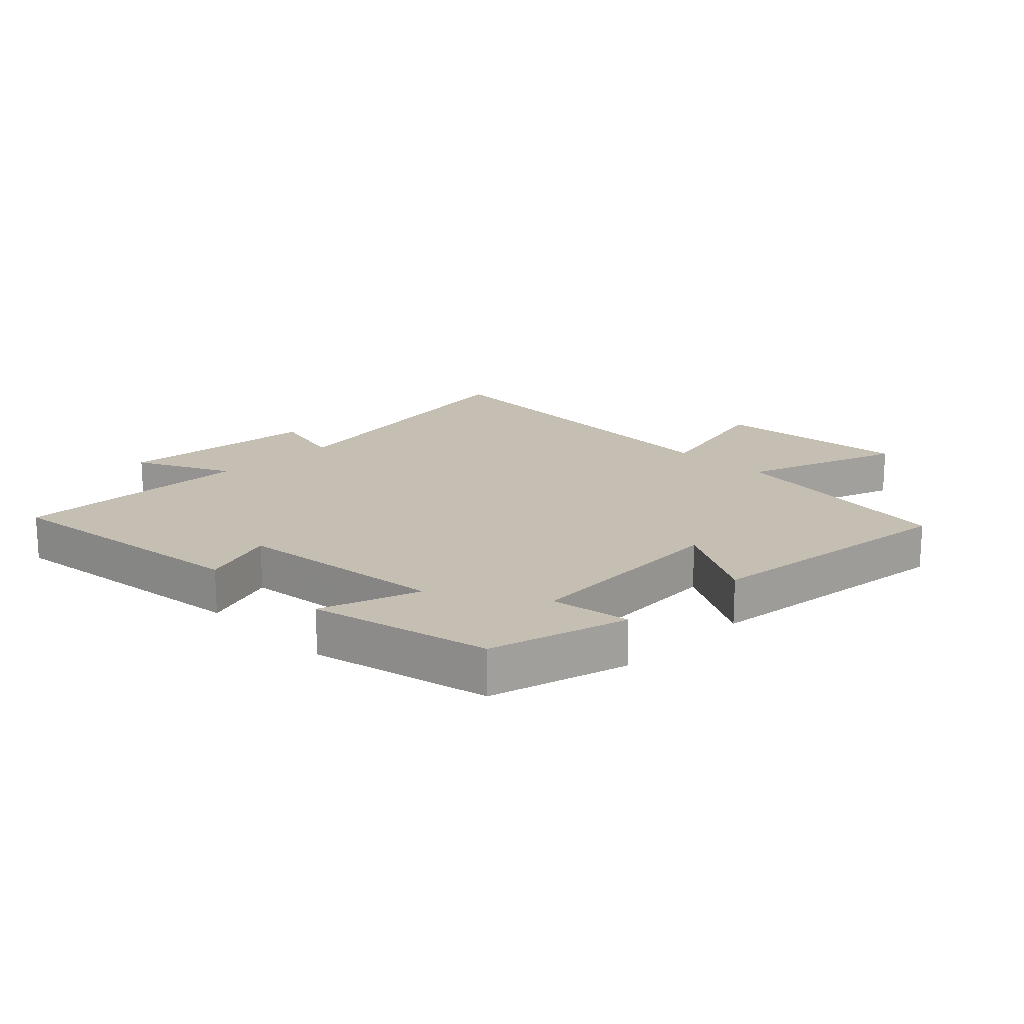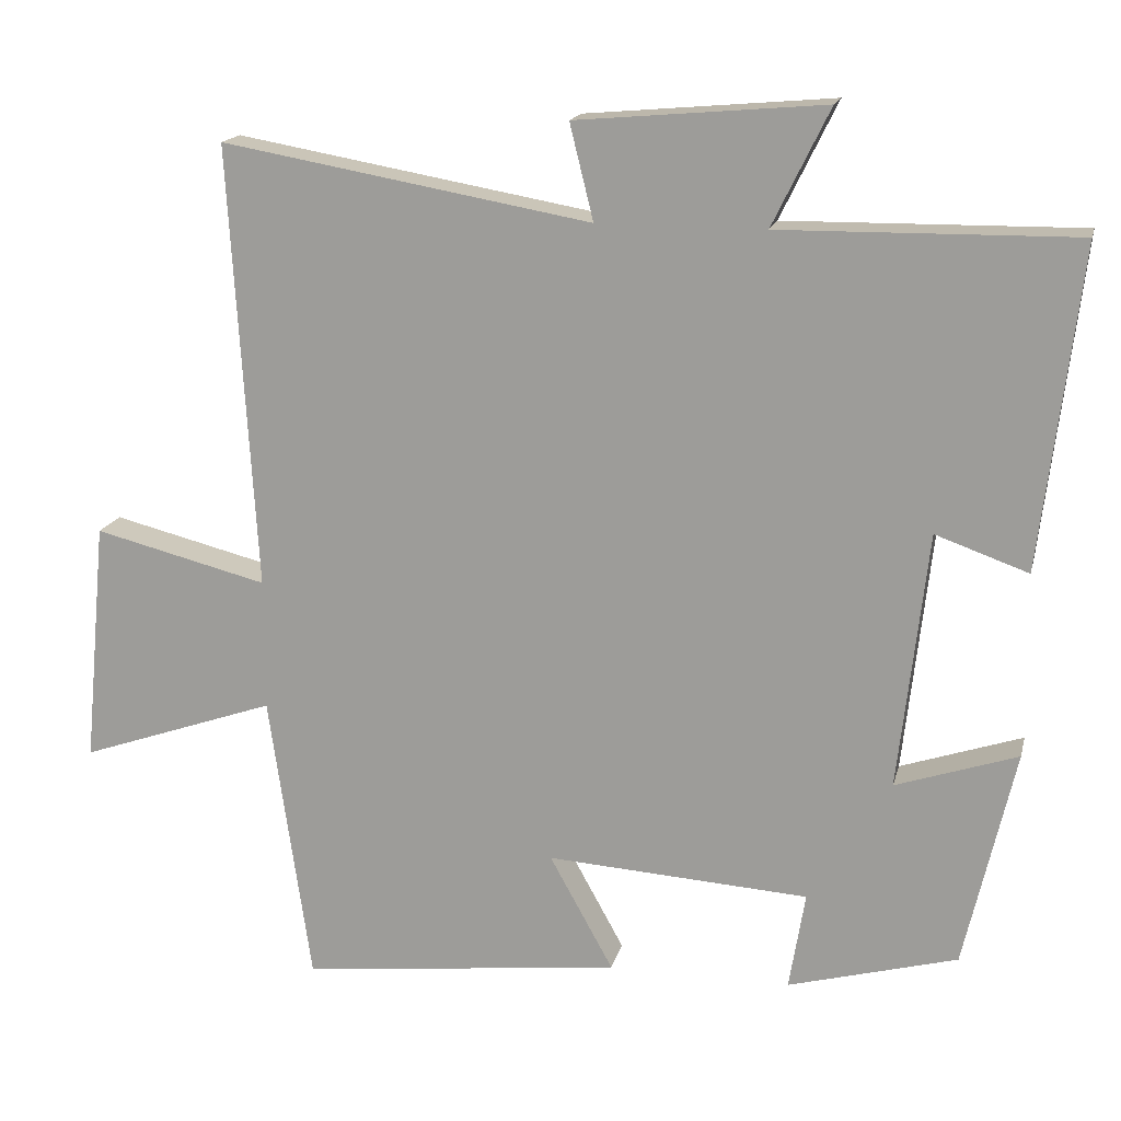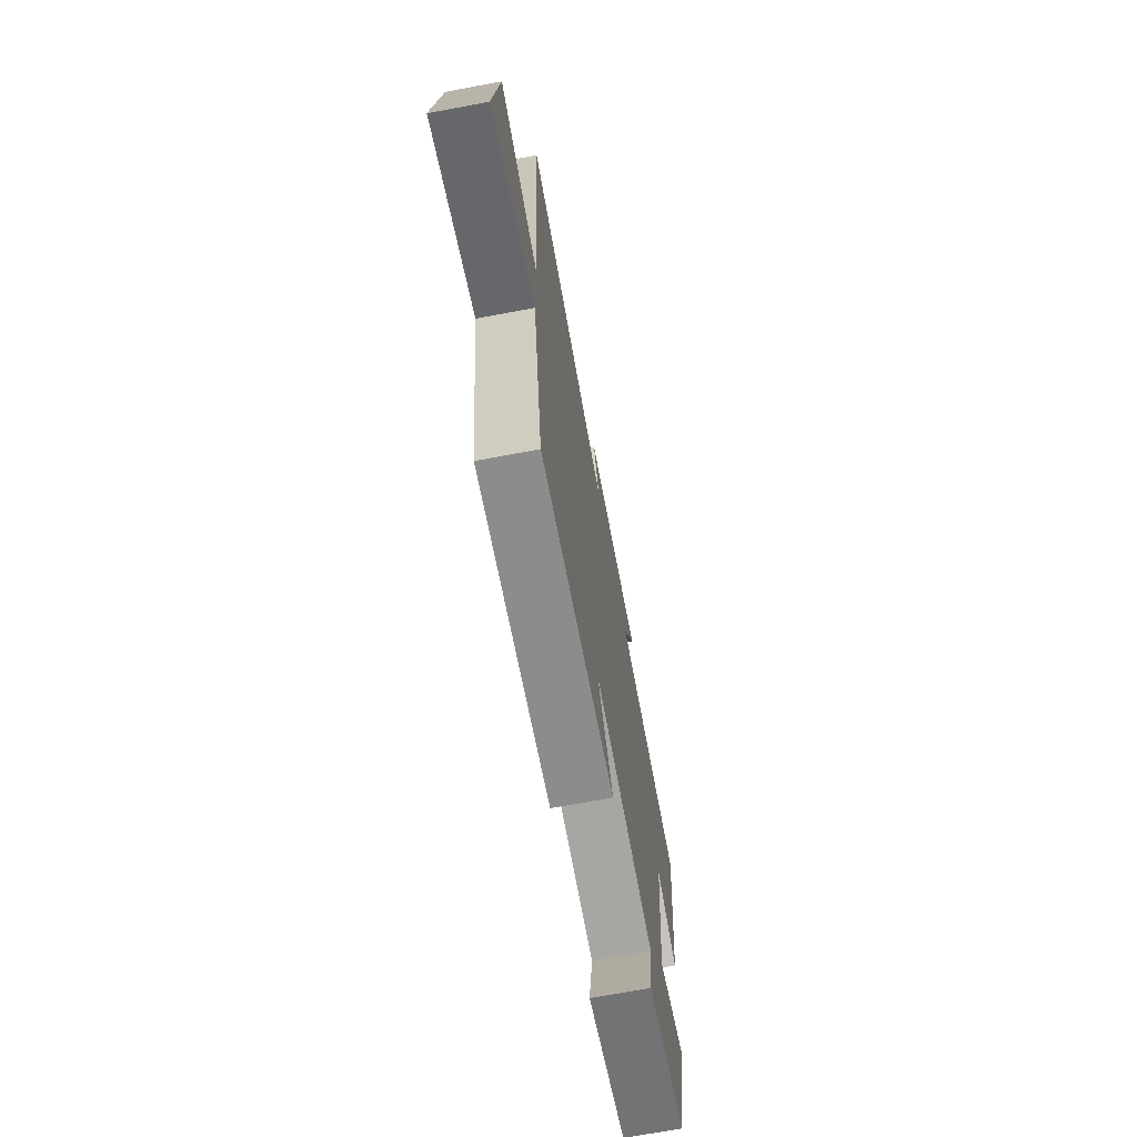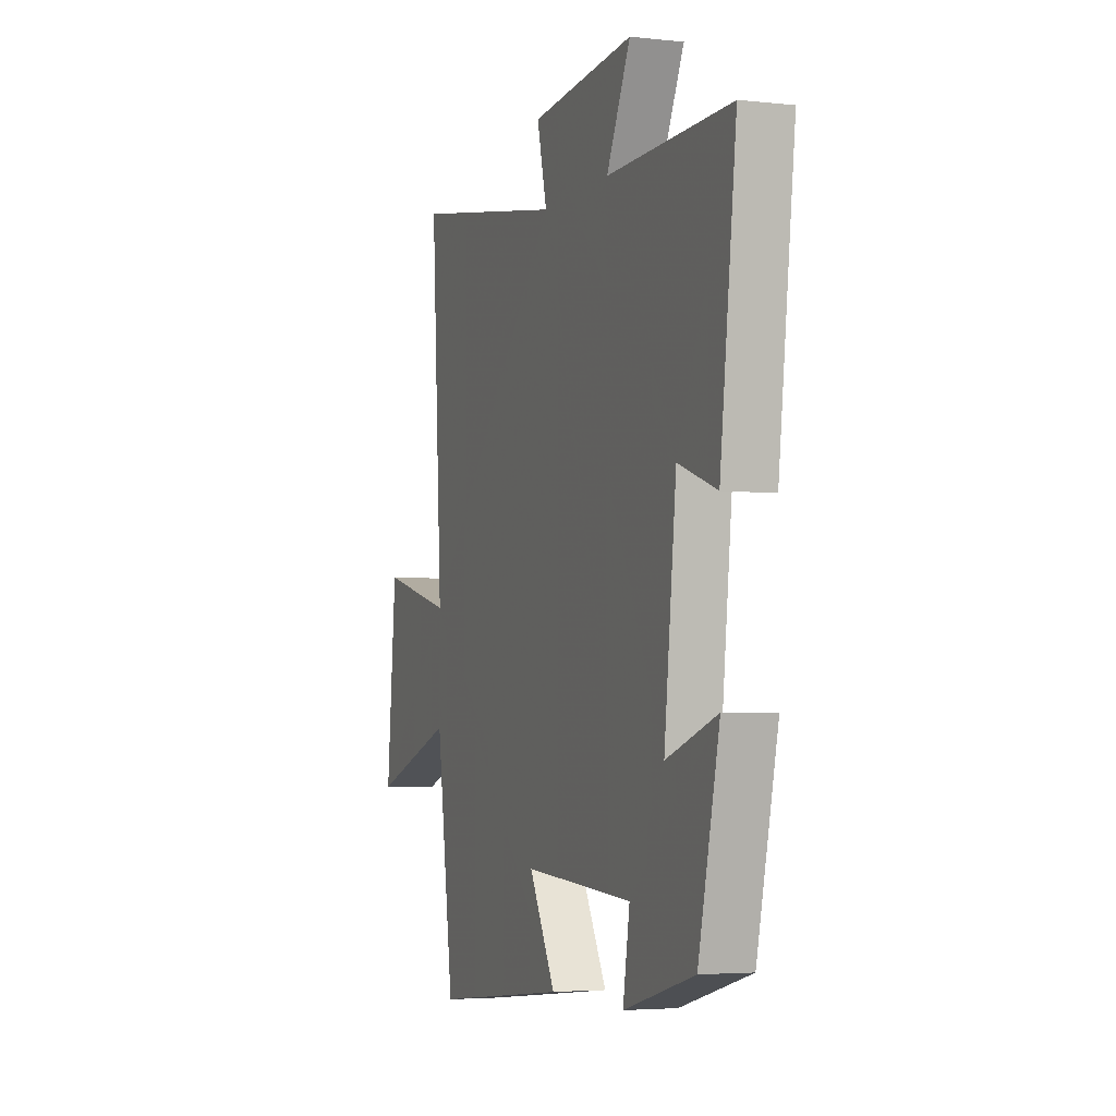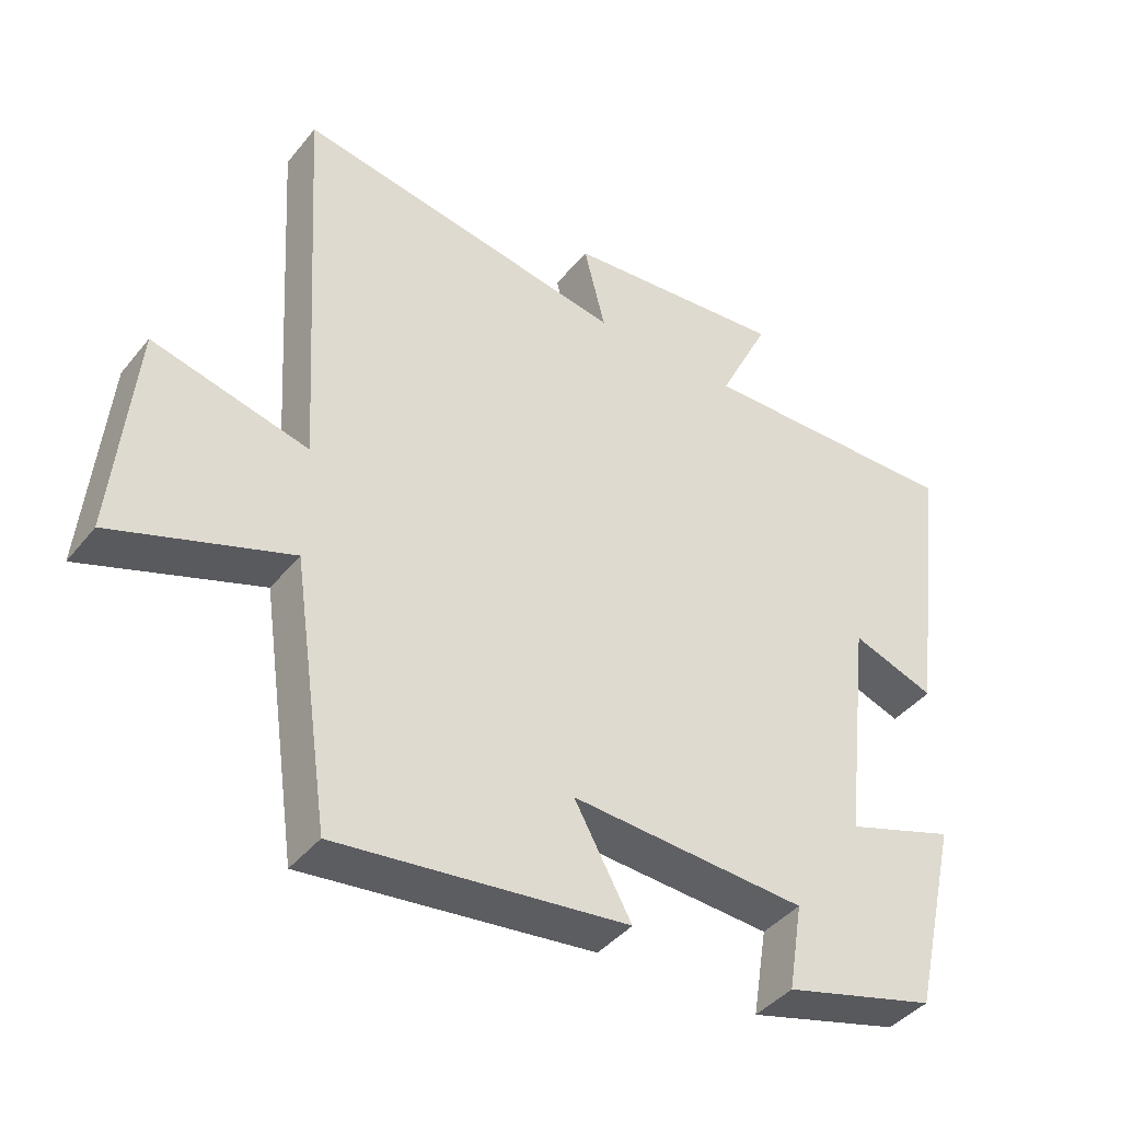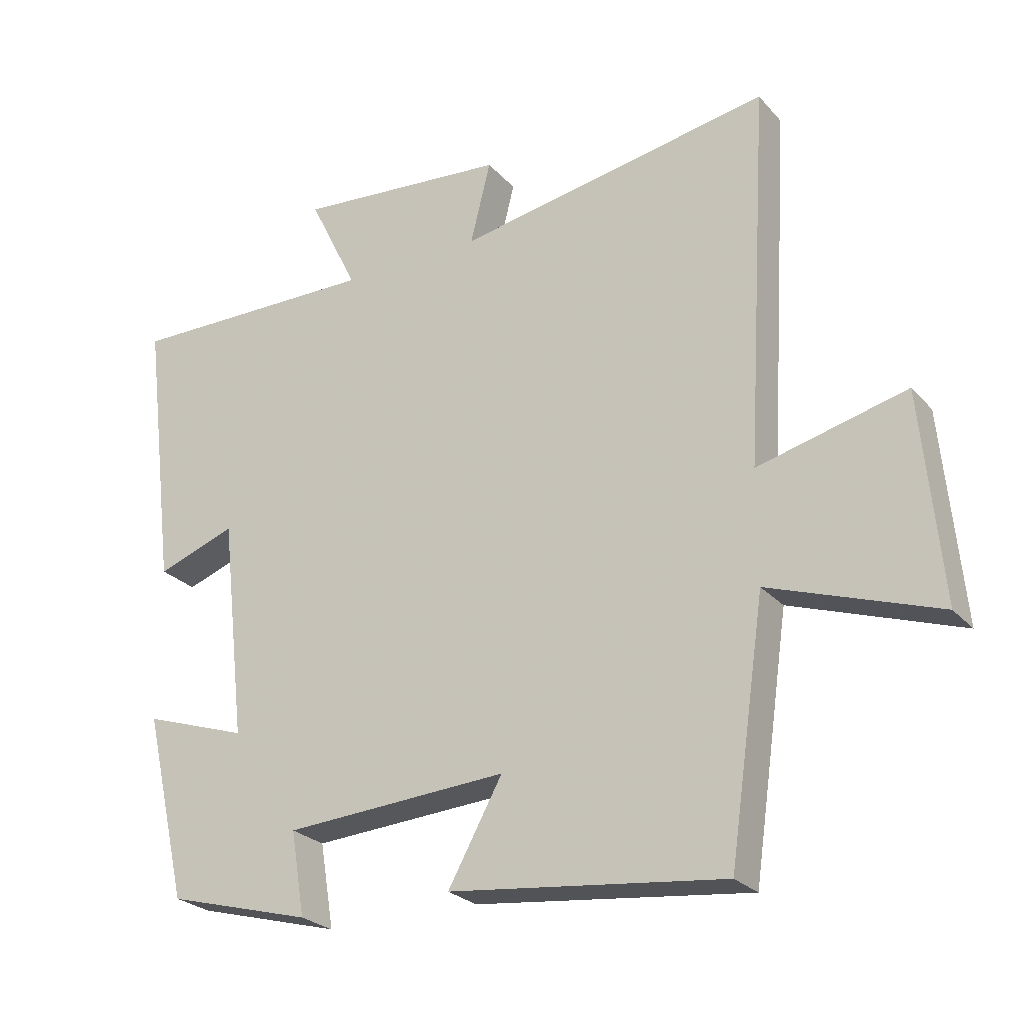
<metadata>
{"format":"obj","ext":"obj","renderer":"f3d","projection":"perspective","resolution":1024,"background":"white","views":[{"elev":17.6,"azim":135.2,"up":"+Y"},{"elev":16.5,"azim":13.1,"up":"+Z"},{"elev":-70.5,"azim":-79.4,"up":"+Z"},{"elev":-3.9,"azim":69.8,"up":"+Z"},{"elev":-41.4,"azim":-35.2,"up":"+Z"},{"elev":-25.4,"azim":-148.7,"up":"+Z"}]}
</metadata>
<code>
v -0.535 0.07 0.585
v -0.053 0.07 0.5
v -0.084 0.07 0.625
v 0.24 0.07 0.653
v 0.165 0.07 0.5
v 0.551 0.07 0.505
v 0.5 0.07 0.086
v 0.379 0.07 0.129
v 0.341 0.07 -0.207
v 0.5 0.07 -0.154
v 0.434 0.07 -0.44
v 0.213 0.07 -0.5
v 0.234 0.07 -0.372
v -0.108 0.07 -0.35
v -0.025 0.07 -0.5
v -0.445 0.07 -0.548
v -0.5 0.07 -0.167
v -0.757 0.07 -0.256
v -0.727 0.07 0.062
v -0.5 0.07 0.005
v -0.535 0 0.585
v -0.053 0 0.5
v -0.084 0 0.625
v 0.24 0 0.653
v 0.165 0 0.5
v 0.551 0 0.505
v 0.5 0 0.086
v 0.379 0 0.129
v 0.341 0 -0.207
v 0.5 0 -0.154
v 0.434 0 -0.44
v 0.213 0 -0.5
v 0.234 0 -0.372
v -0.108 0 -0.35
v -0.025 0 -0.5
v -0.445 0 -0.548
v -0.5 0 -0.167
v -0.757 0 -0.256
v -0.727 0 0.062
v -0.5 0 0.005
f 17 18 19 20
f 16 17 20
f 15 16 20
f 14 15 20
f 20 1 2
f 14 20 2
f 13 14 2
f 11 12 13
f 10 11 13
f 9 10 13
f 13 2 3
f 9 13 3
f 8 9 3
f 5 6 7 8
f 5 8 3
f 3 4 5
f 40 39 38 37
f 40 37 36
f 40 36 35
f 40 35 34
f 22 21 40
f 22 40 34
f 22 34 33
f 33 32 31
f 33 31 30
f 33 30 29
f 23 22 33
f 23 33 29
f 23 29 28
f 28 27 26 25
f 23 28 25
f 25 24 23
f 1 21 22 2
f 2 22 23 3
f 3 23 24 4
f 4 24 25 5
f 5 25 26 6
f 6 26 27 7
f 7 27 28 8
f 8 28 29 9
f 9 29 30 10
f 10 30 31 11
f 11 31 32 12
f 12 32 33 13
f 13 33 34 14
f 14 34 35 15
f 15 35 36 16
f 16 36 37 17
f 17 37 38 18
f 18 38 39 19
f 19 39 40 20
f 20 40 21 1

</code>
